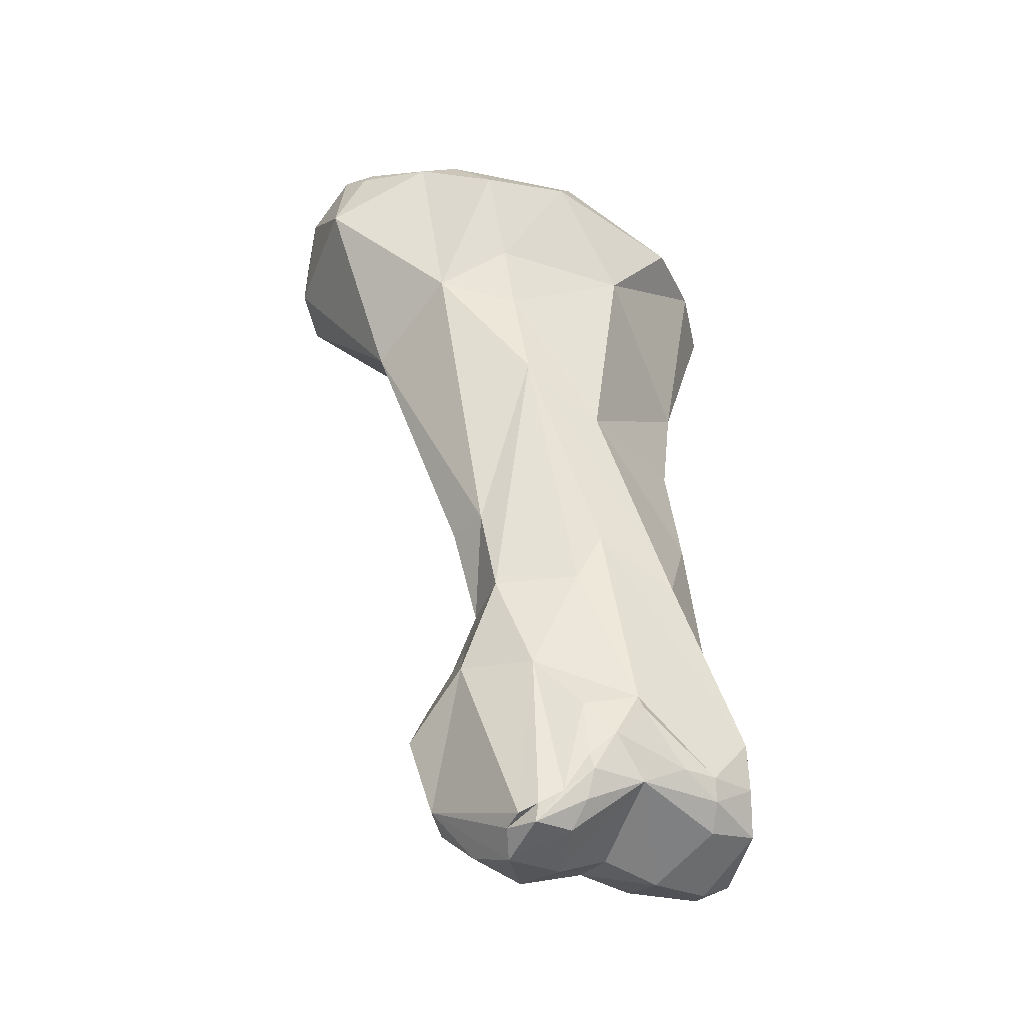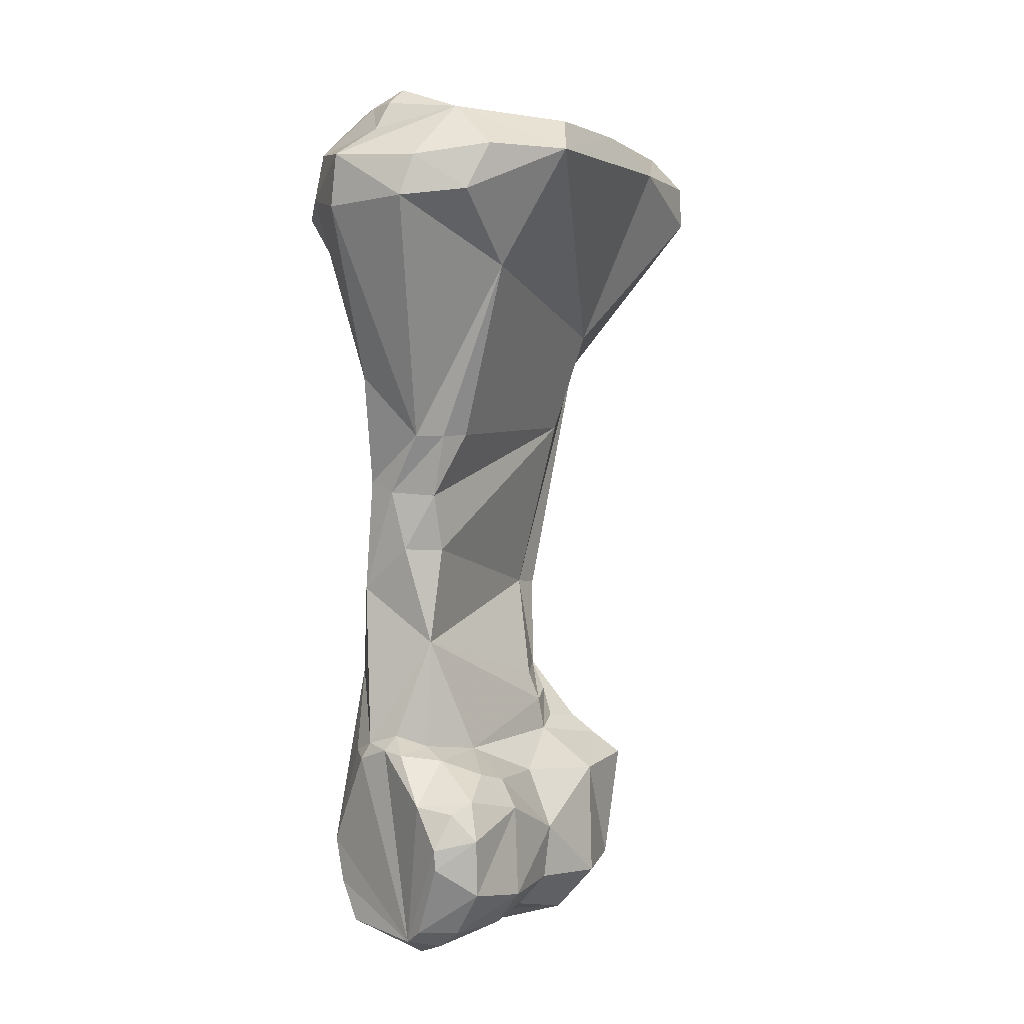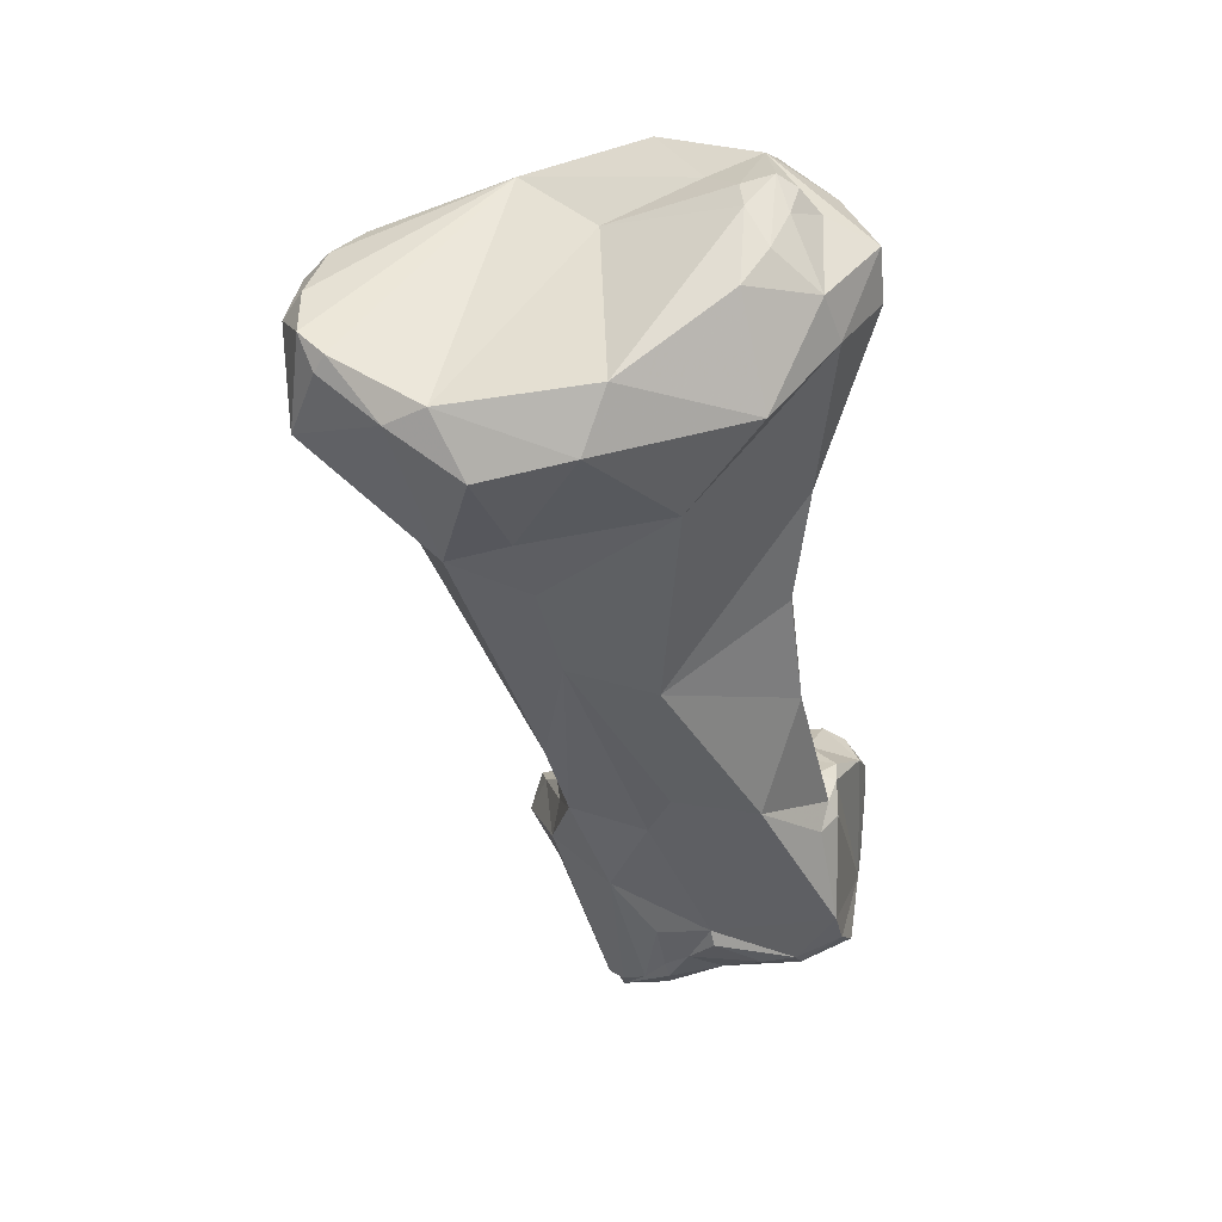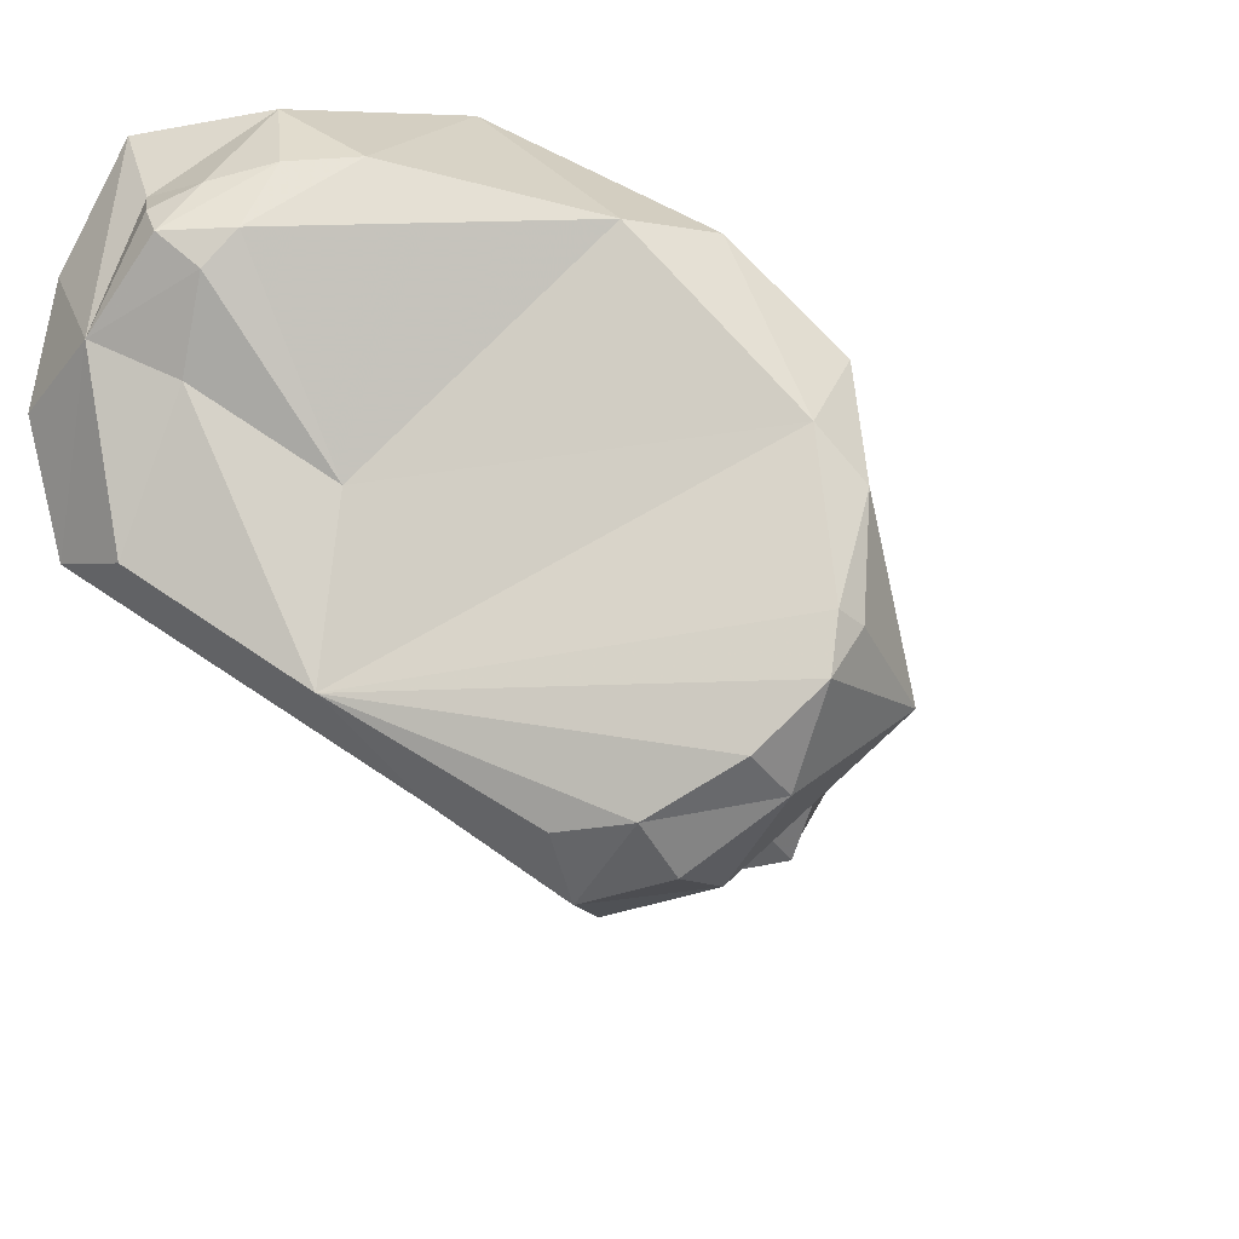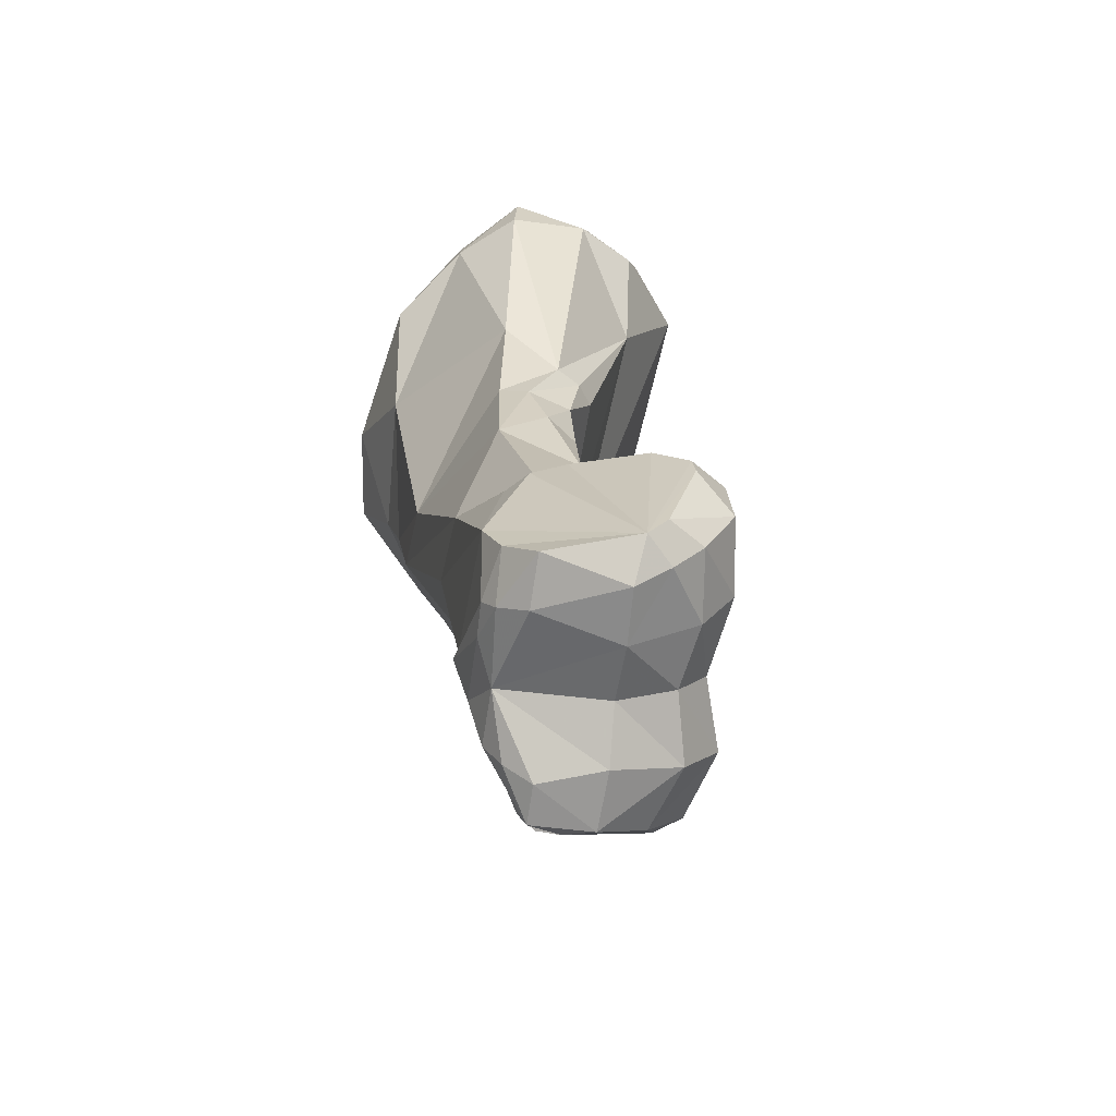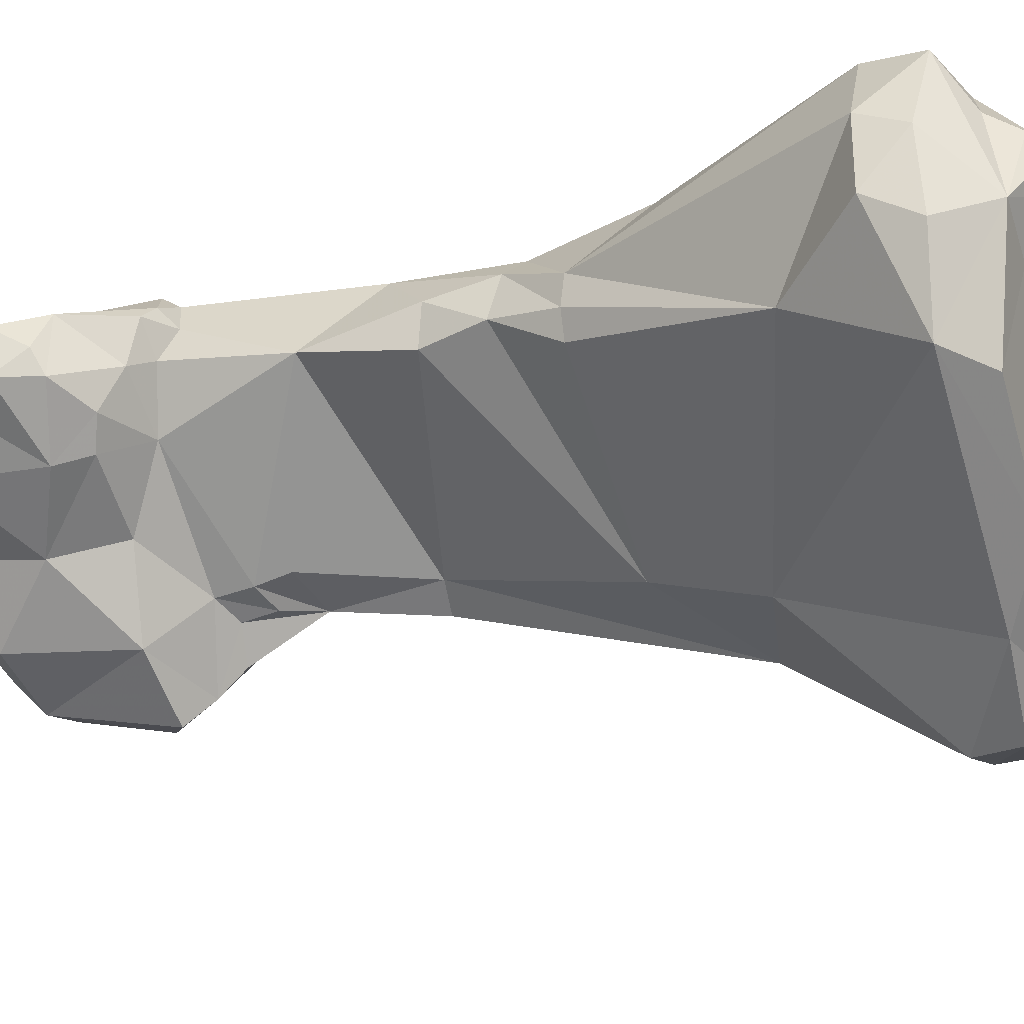
<metadata>
{"format":"obj","ext":"obj","renderer":"f3d","projection":"perspective","resolution":1024,"background":"white","views":[{"elev":-48.8,"azim":-68.3,"up":"+Y"},{"elev":14.8,"azim":81.2,"up":"+Y"},{"elev":36.5,"azim":-47.6,"up":"+Y"},{"elev":-10.5,"azim":-158.2,"up":"+Z"},{"elev":-59.3,"azim":42.0,"up":"+Y"},{"elev":-22.6,"azim":123.8,"up":"+Z"}]}
</metadata>
<code>
v 0.02251 -0.09024 0.04946
v 0.01709 -0.06305 0.04549
v 0.02387 -0.06125 0.0566
v 0.02442 -0.07398 0.05481
v 0.01766 -0.07936 0.0516
v 0.02081 -0.06188 0.04787
v 0.02542 -0.08316 0.05359
v 0.01197 -0.06416 0.04878
v 0.02394 -0.08922 0.05746
v 0.01514 -0.07079 0.05384
v 0.01711 -0.06416 0.04442
v 0.01847 -0.08203 0.05184
v 0.0211 -0.08259 0.0503
v 0.02031 -0.09059 0.05261
v 0.02154 -0.09098 0.05326
v 0.02526 -0.06578 0.05251
v 0.02172 -0.08509 0.04748
v 0.02769 -0.08893 0.05307
v 0.02629 -0.06157 0.05307
v 0.02905 -0.08848 0.05604
v 0.02173 -0.08855 0.04826
v 0.02502 -0.0884 0.04912
v 0.0128 -0.06414 0.0523
v 0.02475 -0.06374 0.05822
v 0.02306 -0.07374 0.05687
v 0.02844 -0.08935 0.05522
v 0.02086 -0.09081 0.05132
v 0.02414 -0.06105 0.05017
v 0.02514 -0.08285 0.05728
v 0.02891 -0.08378 0.05414
v 0.02036 -0.09075 0.05191
v 0.0207 -0.08813 0.05518
v 0.02102 -0.09033 0.05401
v 0.02857 -0.08397 0.056
v 0.02463 -0.08992 0.0533
v 0.02076 -0.08382 0.04911
v 0.02053 -0.09015 0.05339
v 0.01229 -0.06338 0.04782
v 0.0183 -0.07516 0.05582
v 0.0152 -0.06409 0.04477
v 0.01929 -0.08194 0.05452
v 0.02346 -0.06985 0.05712
v 0.02303 -0.06003 0.05558
v 0.01552 -0.06307 0.04559
v 0.02615 -0.09013 0.05453
v 0.02922 -0.08851 0.05471
v 0.01935 -0.08532 0.05284
v 0.02172 -0.08172 0.05096
v 0.02971 -0.08489 0.05409
v 0.02283 -0.0887 0.04817
v 0.01836 -0.07914 0.05029
v 0.02442 -0.07597 0.05455
v 0.02975 -0.08584 0.05552
v 0.02291 -0.06089 0.05318
v 0.0136 -0.06315 0.04659
v 0.02383 -0.07395 0.05625
v 0.02457 -0.07181 0.05448
v 0.0236 -0.08489 0.04897
v 0.02208 -0.08263 0.05065
v 0.02235 -0.06381 0.05862
v 0.02497 -0.0882 0.05836
v 0.01434 -0.06869 0.05379
v 0.01474 -0.06509 0.05601
v 0.02341 -0.09091 0.05216
v 0.01913 -0.06944 0.04849
v 0.02748 -0.08998 0.05577
v 0.01222 -0.06359 0.04899
v 0.02462 -0.08998 0.0503
v 0.02248 -0.06067 0.05655
v 0.02427 -0.08341 0.05769
v 0.02697 -0.08378 0.05278
v 0.02105 -0.08452 0.04831
v 0.02342 -0.06043 0.05609
v 0.02191 -0.06231 0.05827
v 0.02092 -0.08719 0.05608
v 0.02263 -0.08868 0.05684
v 0.02142 -0.08354 0.05008
v 0.02665 -0.06301 0.05389
v 0.01598 -0.07382 0.05408
v 0.02124 -0.0611 0.05689
v 0.02846 -0.08754 0.05244
v 0.01721 -0.06554 0.04435
v 0.02964 -0.08517 0.05554
v 0.01932 -0.08477 0.05024
v 0.01592 -0.06329 0.0559
v 0.02597 -0.08615 0.05088
v 0.0261 -0.0828 0.05686
v 0.01919 -0.07882 0.05095
v 0.02171 -0.08125 0.05717
v 0.02442 -0.07179 0.05542
v 0.02605 -0.08927 0.058
v 0.02611 -0.08271 0.05536
v 0.02206 -0.08928 0.0556
v 0.02992 -0.08682 0.05409
v 0.02006 -0.08712 0.0543
v 0.0247 -0.06201 0.05803
v 0.02085 -0.08602 0.04775
v 0.02588 -0.08917 0.05199
v 0.01775 -0.06796 0.05698
v 0.02765 -0.08461 0.05242
v 0.02061 -0.08949 0.05442
v 0.01325 -0.06414 0.04605
v 0.02093 -0.08662 0.05591
v 0.01942 -0.06339 0.04611
v 0.02527 -0.08337 0.05762
v 0.0199 -0.06166 0.05699
v 0.02052 -0.08893 0.0543
v 0.02435 -0.07592 0.05585
v 0.02675 -0.08278 0.05635
v 0.02188 -0.09123 0.05097
v 0.02628 -0.06323 0.05608
v 0.02923 -0.08406 0.05487
v 0.0275 -0.08335 0.05361
v 0.02629 -0.08794 0.05113
v 0.02344 -0.07756 0.05719
v 0.02558 -0.08247 0.05639
v 0.02047 -0.06208 0.05142
v 0.02231 -0.08372 0.05049
v 0.0151 -0.06592 0.04482
v 0.01183 -0.06647 0.04776
v 0.01557 -0.07124 0.04827
v 0.02228 -0.06028 0.05491
v 0.02597 -0.06193 0.05556
v 0.01273 -0.06591 0.05378
v 0.01935 -0.08027 0.05541
v 0.02432 -0.0868 0.05853
v 0.02479 -0.08975 0.05698
v 0.02053 -0.09113 0.05242
v 0.02456 -0.06048 0.05397
v 0.02166 -0.06047 0.05561
v 0.01206 -0.06482 0.05127
v 0.02699 -0.08295 0.05494
v 0.02348 -0.0886 0.05758
v 0.02509 -0.07918 0.05506
v 0.01928 -0.06482 0.05859
v 0.02572 -0.06185 0.05041
v 0.01919 -0.07283 0.04958
v 0.02435 -0.07184 0.05366
v 0.01386 -0.07009 0.05146
v 0.01981 -0.08355 0.05015
v 0.02853 -0.08905 0.05637
v 0.02475 -0.08439 0.05144
v 0.01988 -0.0819 0.05052
f 133 61 126
f 75 133 103
f 9 61 133
f 75 76 133
f 9 133 76
f 103 133 126
f 141 126 61
f 91 141 61
f 91 61 9
f 70 126 105
f 105 126 141
f 89 126 70
f 125 103 126
f 125 126 89
f 76 75 32
f 75 103 32
f 125 41 103
f 41 47 103
f 103 47 95
f 95 32 103
f 9 76 93
f 9 127 91
f 93 127 9
f 32 93 76
f 20 53 141
f 83 141 53
f 83 34 141
f 34 87 141
f 87 105 141
f 66 141 91
f 20 141 26
f 141 66 26
f 66 91 127
f 89 70 29
f 105 29 70
f 29 105 87
f 29 115 89
f 39 89 115
f 79 125 89
f 89 39 79
f 125 79 41
f 101 93 32
f 107 32 95
f 32 107 101
f 47 41 12
f 12 41 79
f 47 12 84
f 47 14 37
f 47 37 95
f 84 31 47
f 31 14 47
f 107 95 37
f 93 33 15
f 45 127 93
f 93 101 33
f 35 93 64
f 93 15 64
f 93 35 45
f 45 66 127
f 94 53 20
f 46 94 20
f 46 20 26
f 53 49 83
f 53 94 49
f 112 83 49
f 34 83 112
f 34 30 132
f 34 109 87
f 132 109 34
f 112 30 34
f 87 116 29
f 109 116 87
f 26 66 45
f 46 26 18
f 18 26 45
f 115 29 134
f 116 134 29
f 115 25 39
f 25 115 56
f 134 108 115
f 108 56 115
f 99 39 42
f 25 42 39
f 39 99 10
f 10 79 39
f 139 79 10
f 79 139 5
f 5 12 79
f 128 33 101
f 128 101 37
f 101 107 37
f 140 84 12
f 143 140 12
f 12 5 143
f 21 31 84
f 21 84 97
f 84 72 97
f 72 84 140
f 128 37 14
f 14 31 27
f 128 14 27
f 31 21 27
f 33 128 15
f 128 110 15
f 64 15 110
f 18 45 98
f 45 35 98
f 35 68 98
f 35 64 68
f 68 64 110
f 81 100 94
f 94 46 81
f 49 94 100
f 18 81 46
f 100 30 49
f 112 49 30
f 113 132 30
f 113 30 100
f 113 7 132
f 92 132 7
f 92 109 132
f 109 92 116
f 92 134 116
f 98 114 18
f 81 18 114
f 59 48 134
f 59 134 7
f 134 48 88
f 134 88 52
f 92 7 134
f 134 52 108
f 56 90 25
f 42 25 90
f 4 57 56
f 4 56 108
f 90 56 57
f 4 108 52
f 42 60 99
f 10 99 62
f 62 99 63
f 60 135 99
f 135 63 99
f 42 24 60
f 24 42 90
f 139 10 62
f 139 131 120
f 5 139 121
f 139 62 124
f 124 131 139
f 139 120 121
f 51 143 5
f 121 51 5
f 27 110 128
f 143 36 140
f 36 72 140
f 88 143 51
f 48 59 143
f 59 13 143
f 36 143 77
f 143 13 77
f 48 143 88
f 27 21 110
f 1 21 50
f 50 21 97
f 1 110 21
f 17 50 97
f 72 17 97
f 77 72 36
f 17 72 58
f 72 118 58
f 118 72 77
f 1 68 110
f 68 22 98
f 114 98 22
f 22 68 1
f 86 81 114
f 86 100 81
f 71 100 86
f 71 113 100
f 71 7 113
f 118 59 7
f 142 118 7
f 142 7 71
f 114 22 86
f 59 118 13
f 88 121 137
f 137 52 88
f 51 121 88
f 137 4 52
f 111 24 90
f 90 57 16
f 111 90 16
f 138 4 137
f 138 57 4
f 138 16 57
f 74 135 60
f 96 74 60
f 24 96 60
f 124 62 63
f 124 63 23
f 63 85 23
f 85 63 135
f 106 135 74
f 85 135 106
f 96 24 111
f 8 131 67
f 131 124 23
f 23 67 131
f 131 8 120
f 8 38 120
f 102 120 38
f 119 121 120
f 102 119 120
f 65 137 121
f 119 82 121
f 121 82 65
f 77 13 118
f 22 1 50
f 17 58 50
f 58 22 50
f 58 118 142
f 58 142 86
f 86 22 58
f 142 71 86
f 16 138 137
f 16 137 65
f 111 123 96
f 78 111 16
f 123 111 78
f 65 136 16
f 16 136 78
f 69 74 3
f 74 96 3
f 74 80 106
f 80 74 69
f 129 3 96
f 129 96 123
f 117 23 85
f 67 23 6
f 23 117 6
f 130 85 106
f 85 130 117
f 130 106 80
f 67 38 8
f 38 67 6
f 55 102 38
f 55 38 6
f 44 102 55
f 40 119 102
f 40 102 44
f 40 11 119
f 82 119 11
f 136 65 104
f 82 104 65
f 11 104 82
f 123 19 129
f 123 78 19
f 19 78 136
f 28 136 6
f 136 104 6
f 19 136 129
f 28 129 136
f 43 80 69
f 3 73 69
f 73 43 69
f 129 73 3
f 43 130 80
f 129 43 73
f 122 43 129
f 54 129 28
f 122 129 54
f 130 122 117
f 122 54 117
f 117 54 6
f 6 104 2
f 55 6 44
f 2 44 6
f 6 54 28
f 130 43 122
f 11 40 44
f 11 44 2
f 11 2 104

</code>
